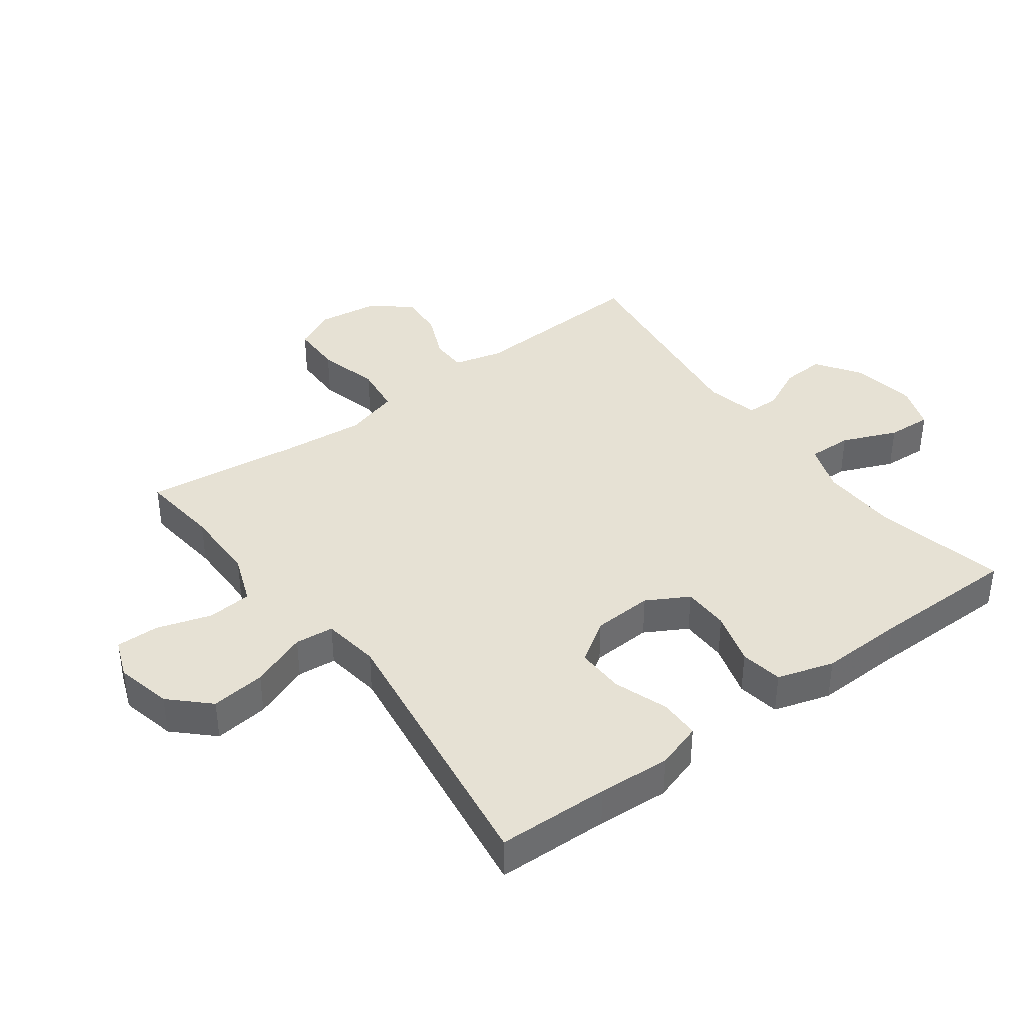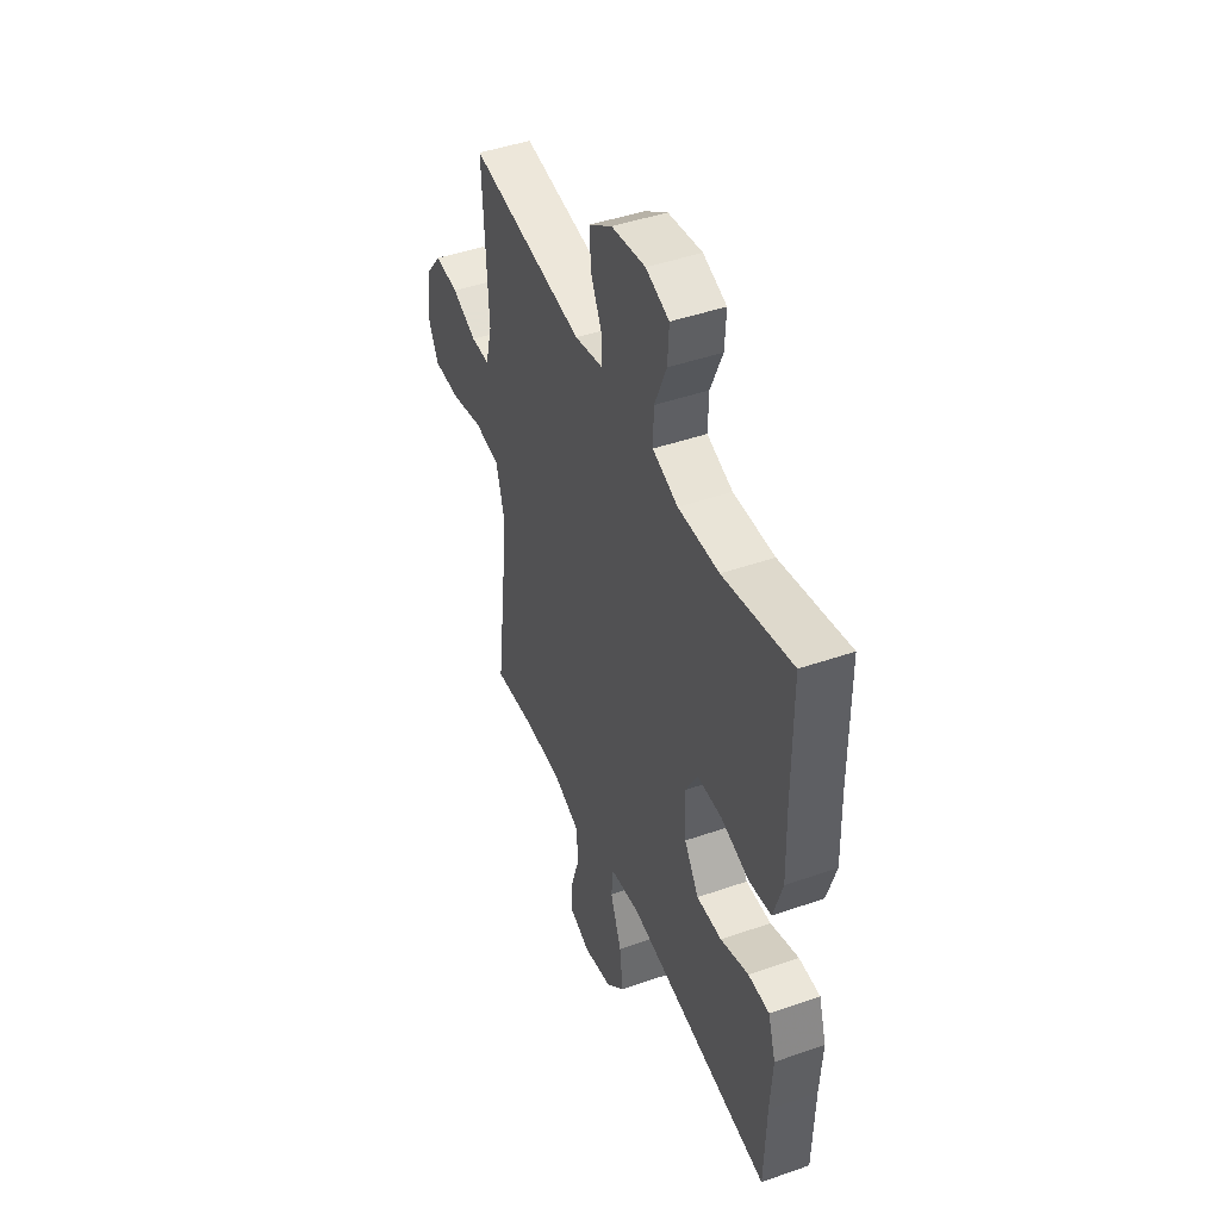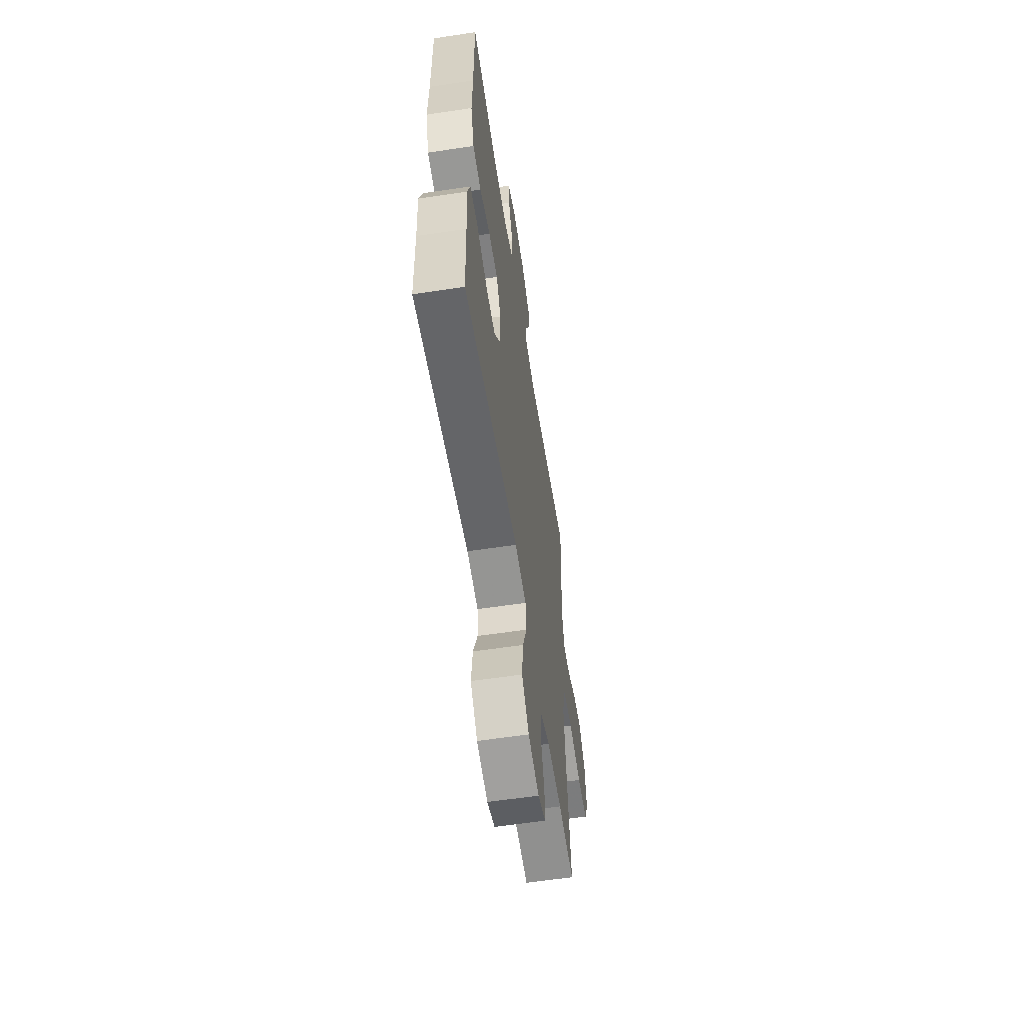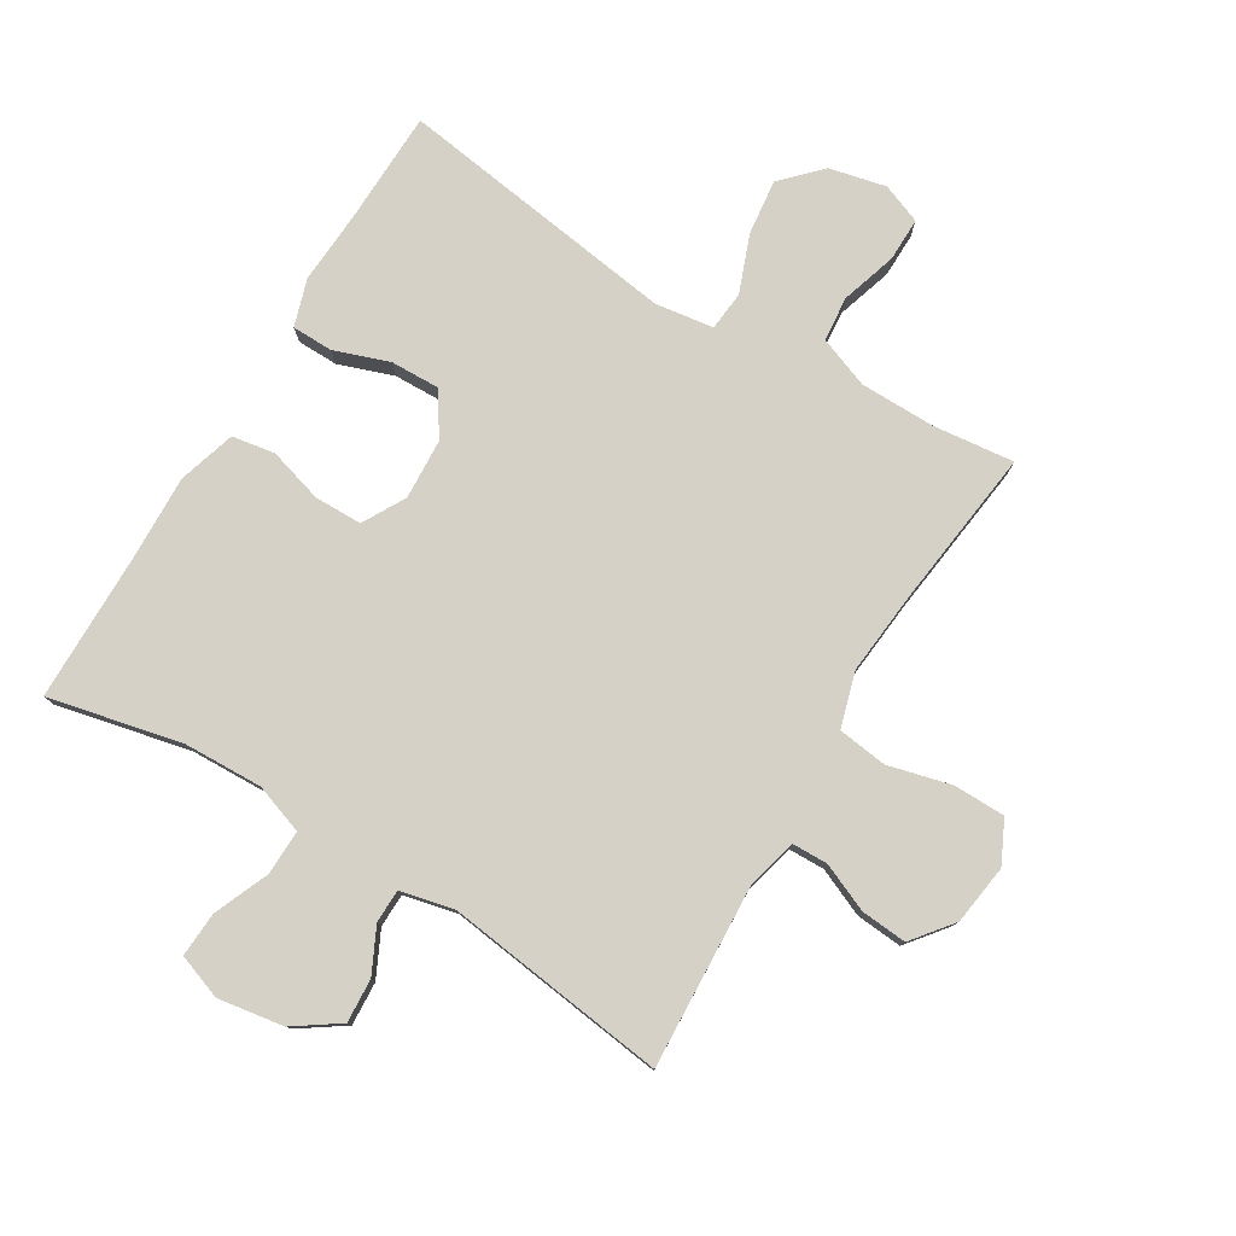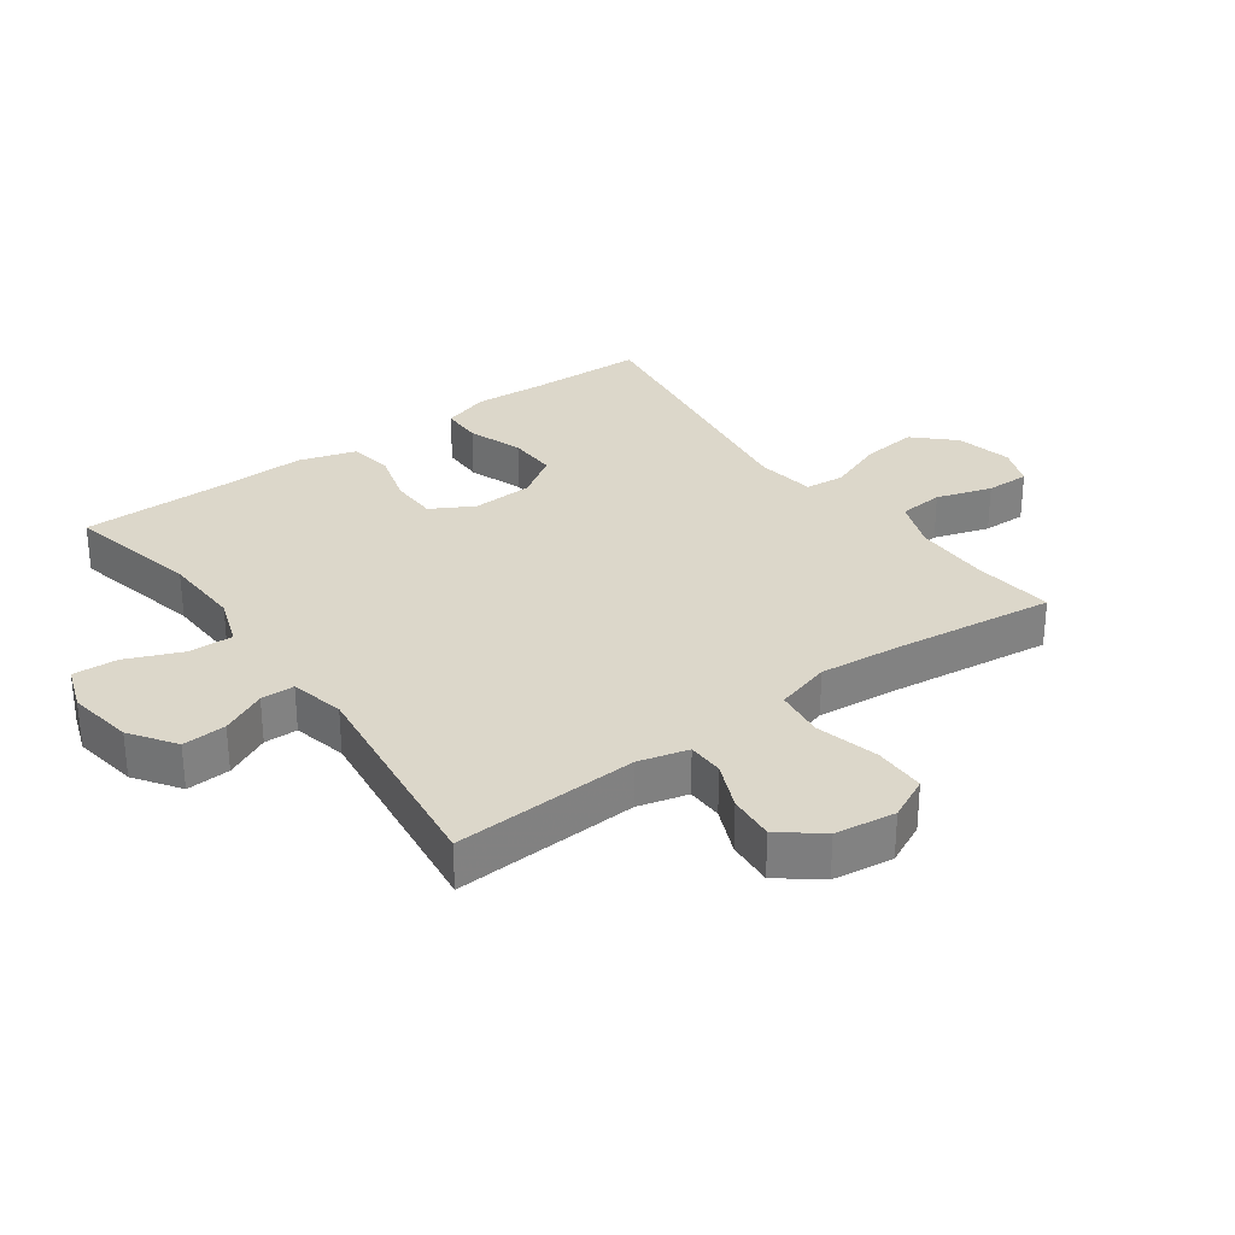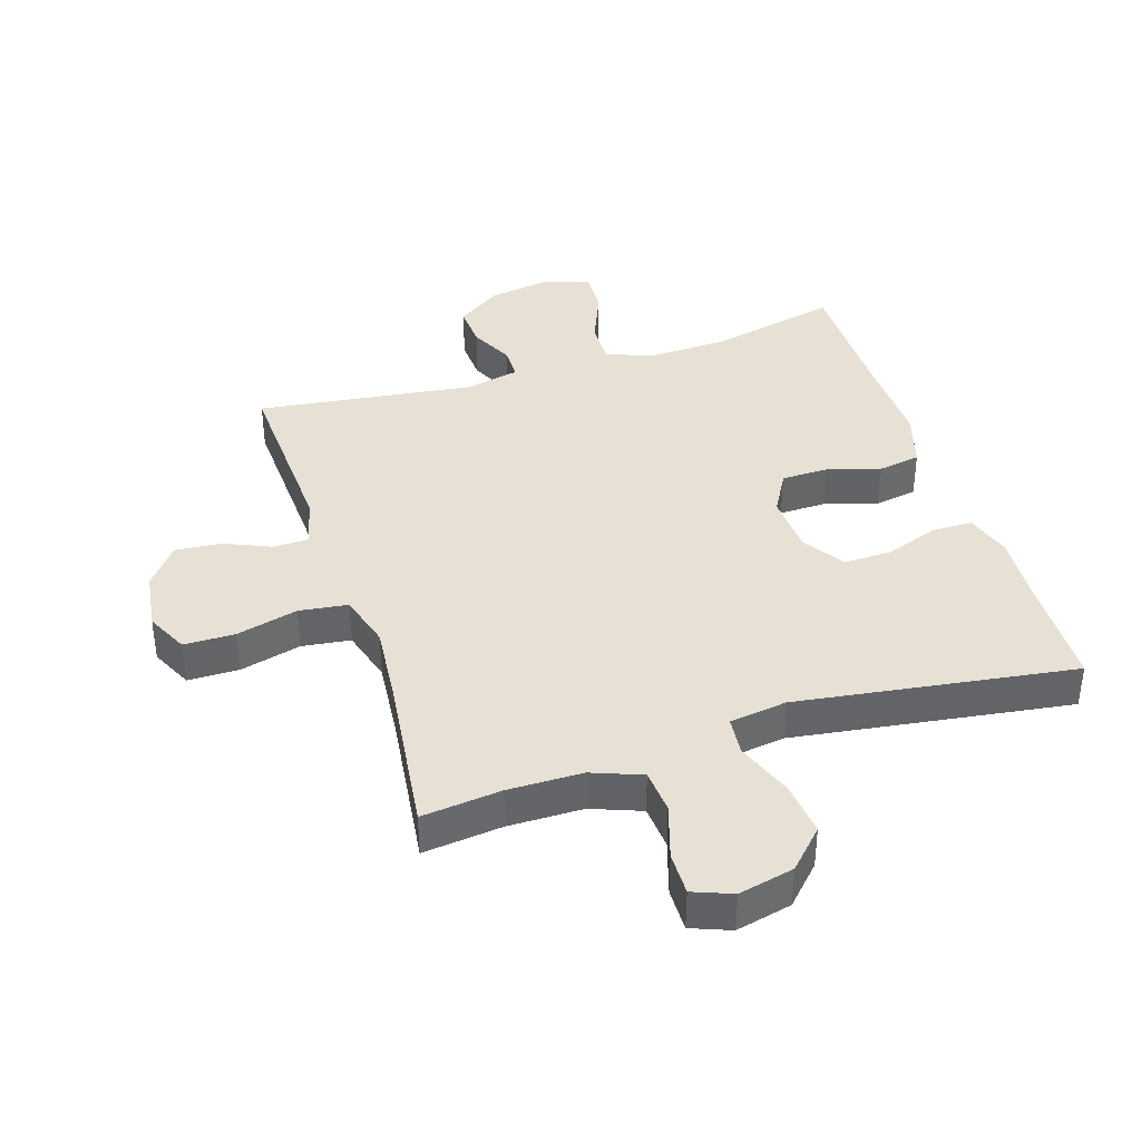
<metadata>
{"format":"obj","ext":"obj","renderer":"f3d","projection":"perspective","resolution":1024,"background":"white","views":[{"elev":39.2,"azim":-126.6,"up":"+Y"},{"elev":45.6,"azim":-111.9,"up":"+Z"},{"elev":-59.4,"azim":-81.2,"up":"+Z"},{"elev":78.7,"azim":31.1,"up":"+Y"},{"elev":30.5,"azim":54.0,"up":"+Y"},{"elev":39.2,"azim":162.3,"up":"+Y"}]}
</metadata>
<code>
v -0.5 0.07 -0.5
v -0.505 0.07 -0.324
v -0.512 0.07 -0.21
v -0.489 0.07 -0.137
v -0.425 0.07 -0.136
v -0.34 0.07 -0.166
v -0.264 0.07 -0.168
v -0.22 0.07 -0.102
v -0.215 0.07 -0.007
v -0.252 0.07 0.059
v -0.326 0.07 0.06
v -0.411 0.07 0.035
v -0.478 0.07 0.046
v -0.505 0.07 0.135
v -0.501 0.07 0.267
v -0.5 0.07 0.5
v -0.293 0.07 0.454
v -0.17 0.07 0.45
v -0.093 0.07 0.477
v -0.095 0.07 0.547
v -0.131 0.07 0.633
v -0.135 0.07 0.703
v -0.065 0.07 0.728
v 0.037 0.07 0.712
v 0.107 0.07 0.664
v 0.103 0.07 0.596
v 0.069 0.07 0.526
v 0.07 0.07 0.474
v 0.154 0.07 0.455
v 0.5 0.07 0.5
v 0.485 0.07 0.213
v 0.505 0.07 0.136
v 0.561 0.07 0.135
v 0.635 0.07 0.167
v 0.707 0.07 0.173
v 0.757 0.07 0.11
v 0.77 0.07 0.016
v 0.738 0.07 -0.05
v 0.657 0.07 -0.051
v 0.559 0.07 -0.026
v 0.482 0.07 -0.036
v 0.457 0.07 -0.122
v 0.469 0.07 -0.25
v 0.5 0.07 -0.5
v 0.374 0.07 -0.486
v 0.256 0.07 -0.487
v 0.177 0.07 -0.517
v 0.171 0.07 -0.587
v 0.198 0.07 -0.673
v 0.199 0.07 -0.741
v 0.137 0.07 -0.765
v 0.049 0.07 -0.745
v -0.008 0.07 -0.686
v 0.002 0.07 -0.6
v 0.036 0.07 -0.511
v 0.03 0.07 -0.45
v -0.061 0.07 -0.437
v -0.5 0 -0.5
v -0.505 0 -0.324
v -0.512 0 -0.21
v -0.489 0 -0.137
v -0.425 0 -0.136
v -0.34 0 -0.166
v -0.264 0 -0.168
v -0.22 0 -0.102
v -0.215 0 -0.007
v -0.252 0 0.059
v -0.326 0 0.06
v -0.411 0 0.035
v -0.478 0 0.046
v -0.505 0 0.135
v -0.501 0 0.267
v -0.5 0 0.5
v -0.293 0 0.454
v -0.17 0 0.45
v -0.093 0 0.477
v -0.095 0 0.547
v -0.131 0 0.633
v -0.135 0 0.703
v -0.065 0 0.728
v 0.037 0 0.712
v 0.107 0 0.664
v 0.103 0 0.596
v 0.069 0 0.526
v 0.07 0 0.474
v 0.154 0 0.455
v 0.5 0 0.5
v 0.485 0 0.213
v 0.505 0 0.136
v 0.561 0 0.135
v 0.635 0 0.167
v 0.707 0 0.173
v 0.757 0 0.11
v 0.77 0 0.016
v 0.738 0 -0.05
v 0.657 0 -0.051
v 0.559 0 -0.026
v 0.482 0 -0.036
v 0.457 0 -0.122
v 0.469 0 -0.25
v 0.5 0 -0.5
v 0.374 0 -0.486
v 0.256 0 -0.487
v 0.177 0 -0.517
v 0.171 0 -0.587
v 0.198 0 -0.673
v 0.199 0 -0.741
v 0.137 0 -0.765
v 0.049 0 -0.745
v -0.008 0 -0.686
v 0.002 0 -0.6
v 0.036 0 -0.511
v 0.03 0 -0.45
v -0.061 0 -0.437
f 52 53 54 55
f 50 51 52 55
f 48 49 50 55
f 47 48 55 56
f 46 47 56
f 45 46 56
f 43 44 45
f 42 43 45 56
f 41 42 56 57
f 37 38 39 40
f 37 40 41
f 36 37 41
f 33 34 35 36
f 32 33 36 41
f 31 32 41 57
f 29 30 31 57
f 24 25 26 27
f 24 27 28
f 23 24 28
f 20 21 22 23
f 19 20 23 28
f 18 19 28 29
f 15 16 17
f 15 17 18
f 11 12 13 14
f 10 11 14 15
f 3 4 5 6
f 2 3 6 7
f 1 2 7
f 57 1 7
f 29 57 7 8
f 10 15 18 29
f 9 10 29
f 8 9 29
f 112 111 110 109
f 112 109 108 107
f 112 107 106 105
f 113 112 105 104
f 113 104 103
f 113 103 102
f 102 101 100
f 113 102 100 99
f 114 113 99 98
f 97 96 95 94
f 98 97 94
f 98 94 93
f 93 92 91 90
f 98 93 90 89
f 114 98 89 88
f 114 88 87 86
f 84 83 82 81
f 85 84 81
f 85 81 80
f 80 79 78 77
f 85 80 77 76
f 86 85 76 75
f 74 73 72
f 75 74 72
f 71 70 69 68
f 72 71 68 67
f 63 62 61 60
f 64 63 60 59
f 64 59 58
f 64 58 114
f 65 64 114 86
f 86 75 72 67
f 86 67 66
f 86 66 65
f 1 58 59 2
f 2 59 60 3
f 3 60 61 4
f 4 61 62 5
f 5 62 63 6
f 6 63 64 7
f 7 64 65 8
f 8 65 66 9
f 9 66 67 10
f 10 67 68 11
f 11 68 69 12
f 12 69 70 13
f 13 70 71 14
f 14 71 72 15
f 15 72 73 16
f 16 73 74 17
f 17 74 75 18
f 18 75 76 19
f 19 76 77 20
f 20 77 78 21
f 21 78 79 22
f 22 79 80 23
f 23 80 81 24
f 24 81 82 25
f 25 82 83 26
f 26 83 84 27
f 27 84 85 28
f 28 85 86 29
f 29 86 87 30
f 30 87 88 31
f 31 88 89 32
f 32 89 90 33
f 33 90 91 34
f 34 91 92 35
f 35 92 93 36
f 36 93 94 37
f 37 94 95 38
f 38 95 96 39
f 39 96 97 40
f 40 97 98 41
f 41 98 99 42
f 42 99 100 43
f 43 100 101 44
f 44 101 102 45
f 45 102 103 46
f 46 103 104 47
f 47 104 105 48
f 48 105 106 49
f 49 106 107 50
f 50 107 108 51
f 51 108 109 52
f 52 109 110 53
f 53 110 111 54
f 54 111 112 55
f 55 112 113 56
f 56 113 114 57
f 57 114 58 1

</code>
